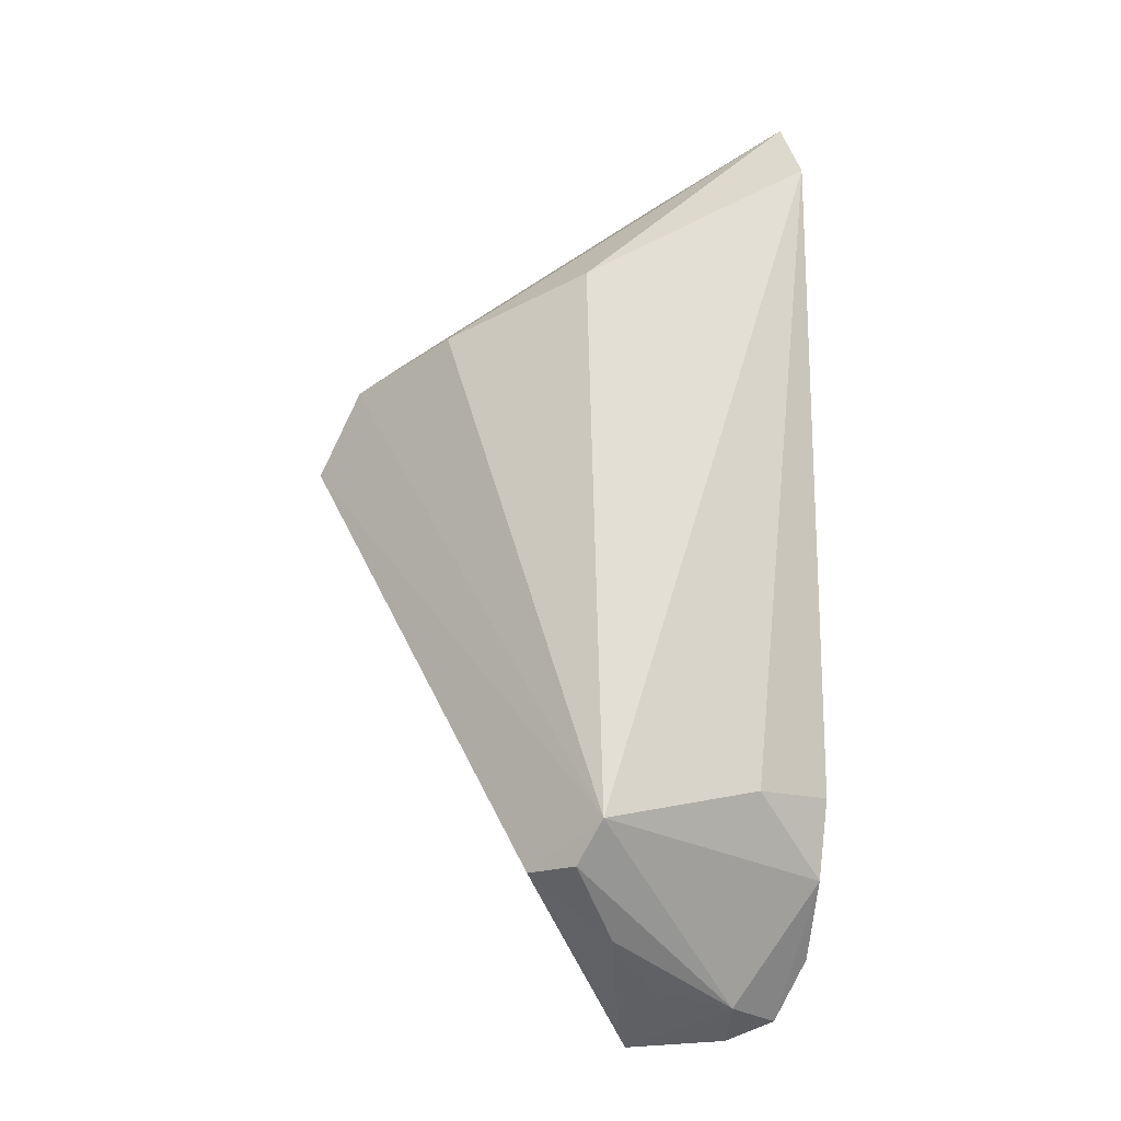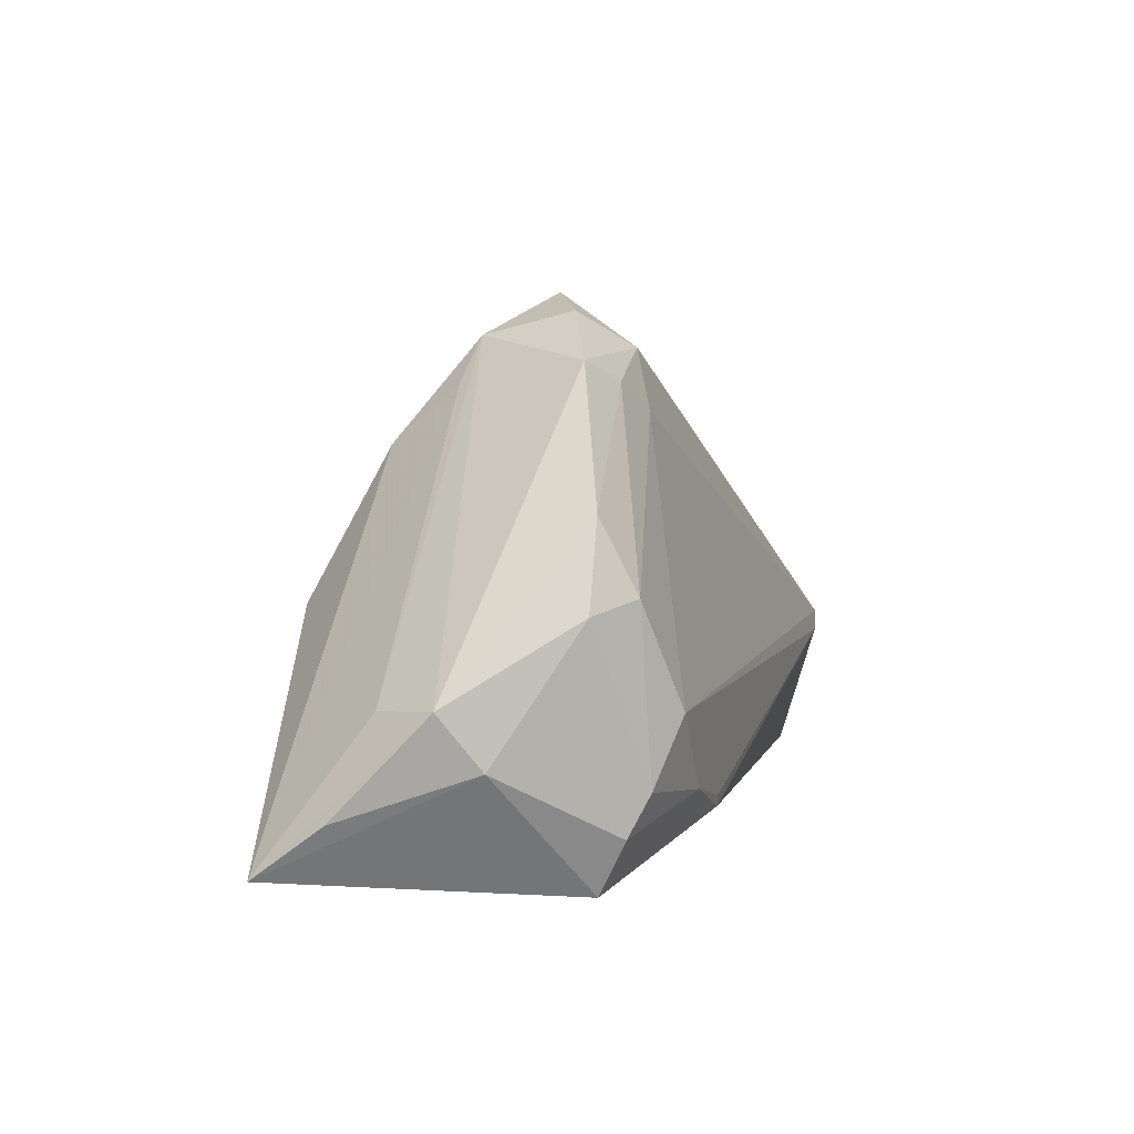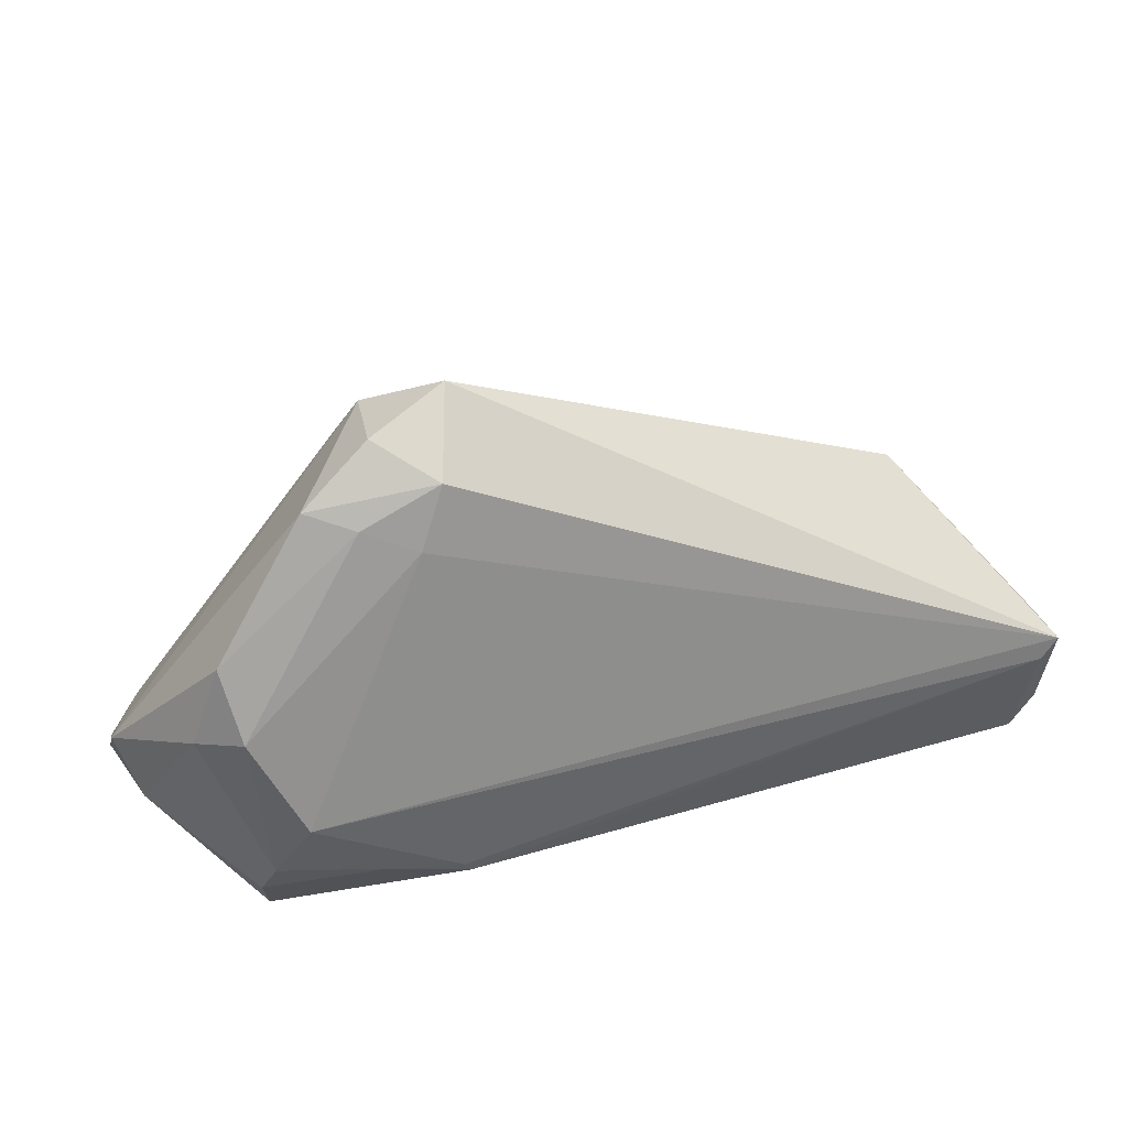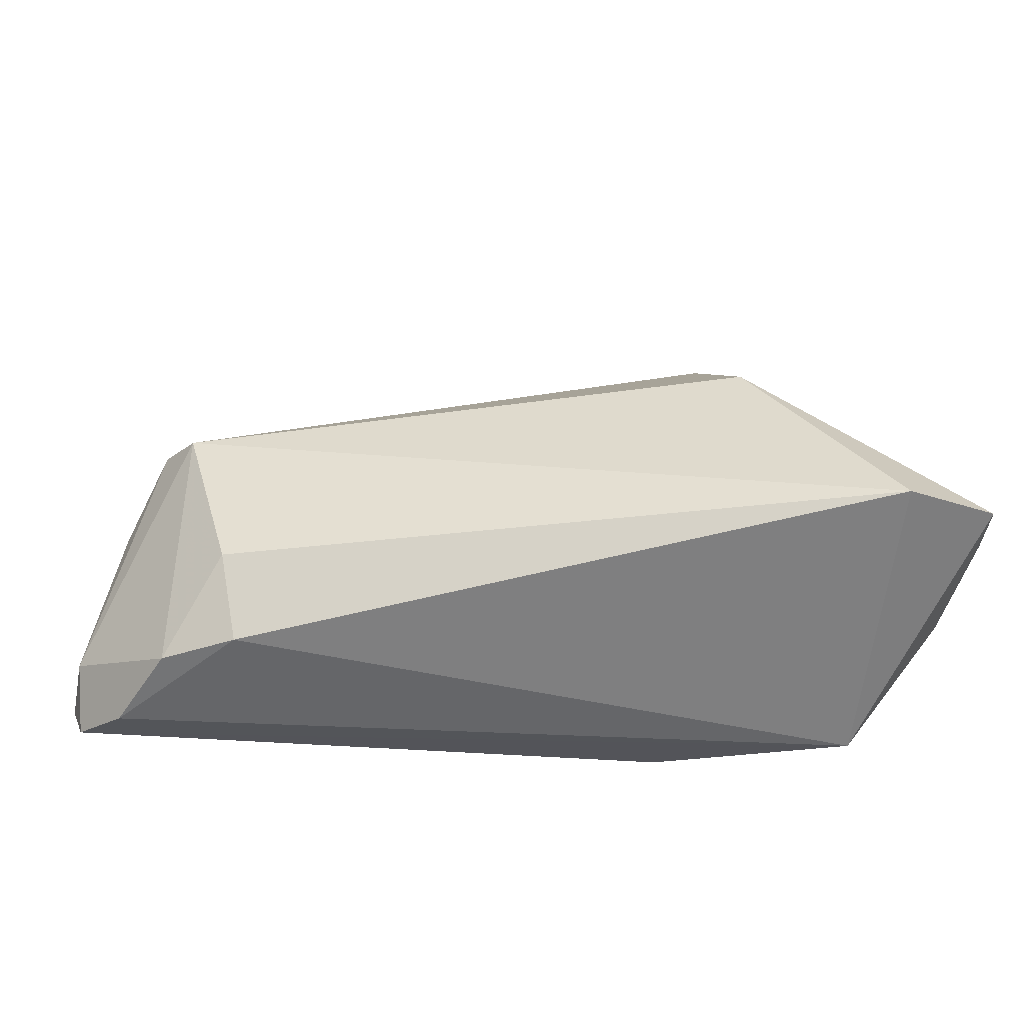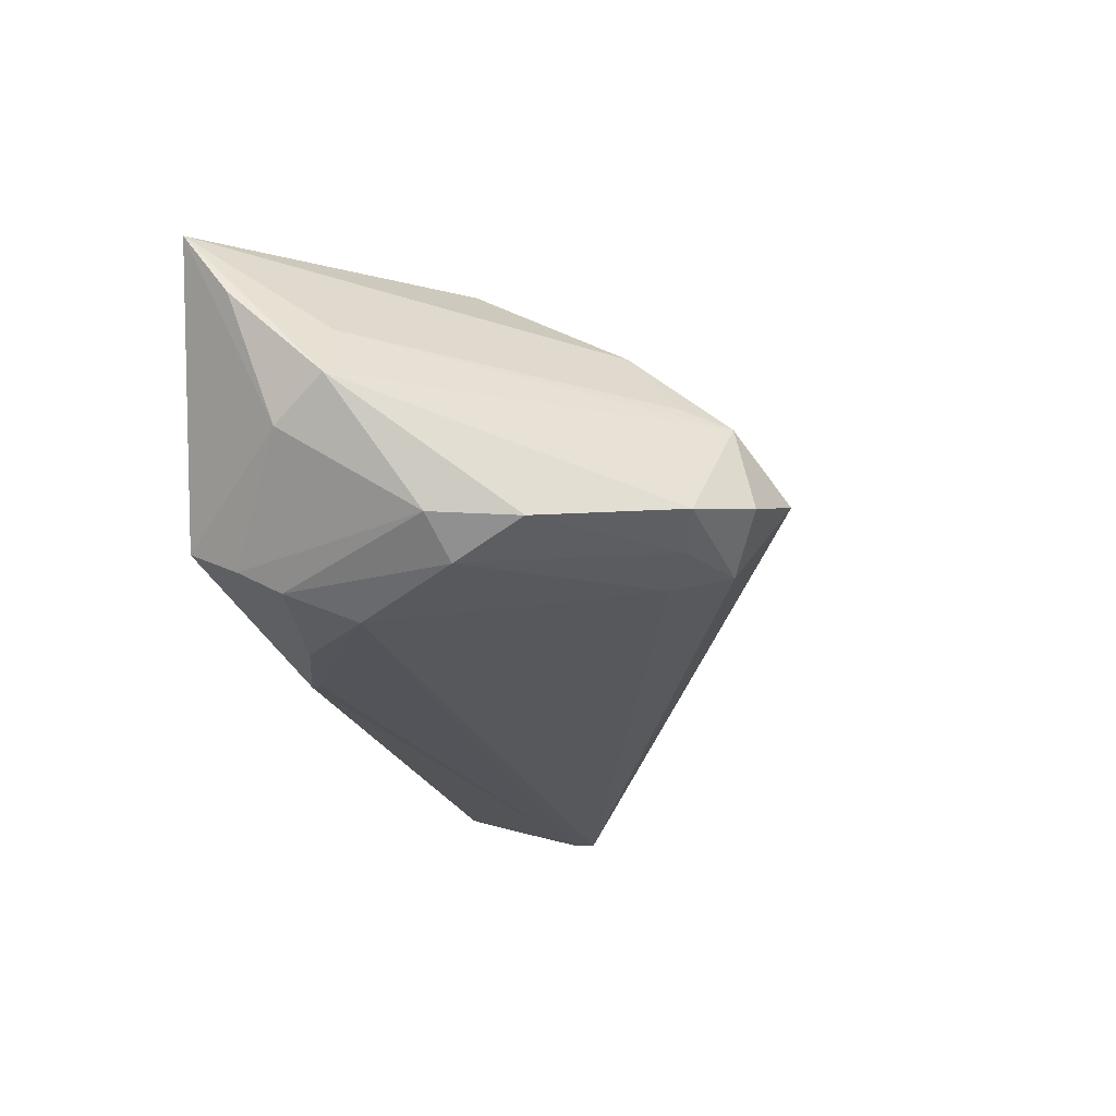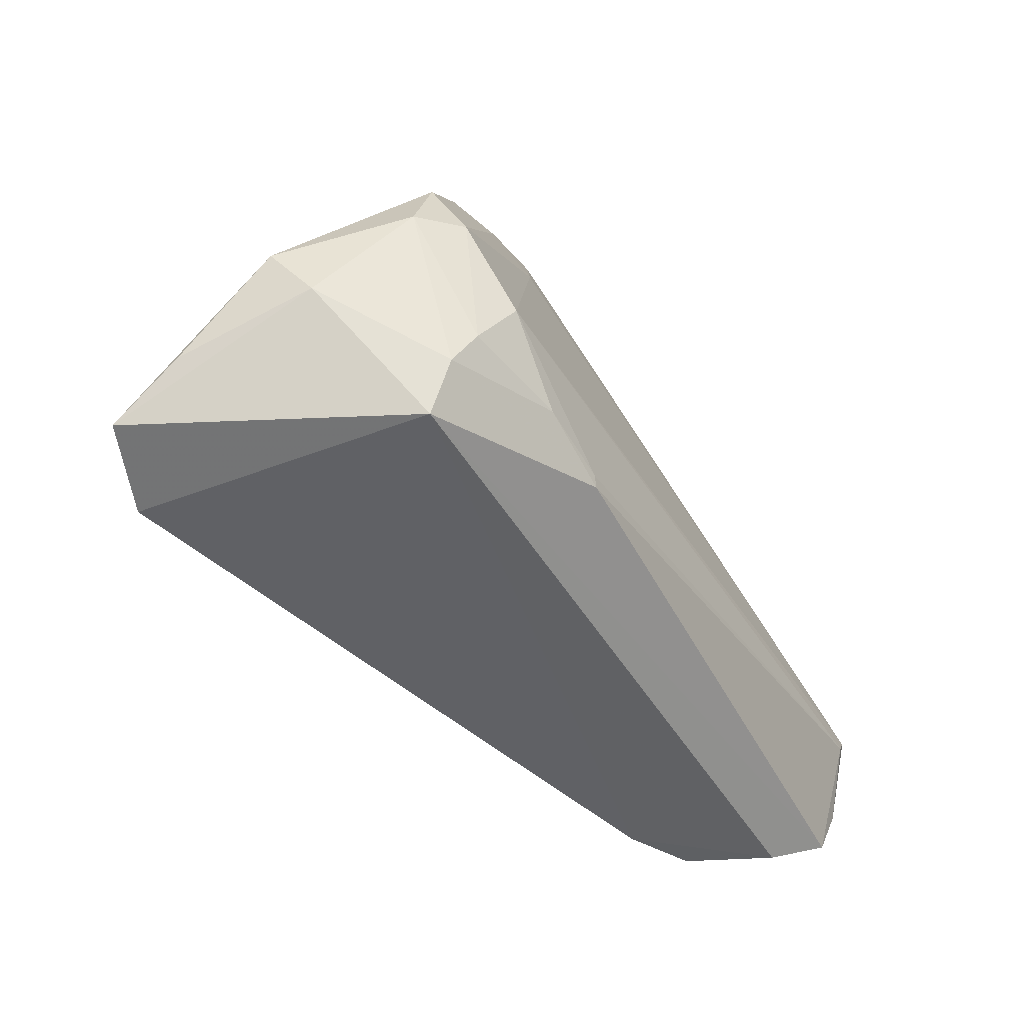
<metadata>
{"format":"obj","ext":"obj","renderer":"f3d","projection":"perspective","resolution":1024,"background":"white","views":[{"elev":59.8,"azim":-89.8,"up":"+Z"},{"elev":2.3,"azim":104.7,"up":"+Y"},{"elev":39.1,"azim":162.9,"up":"+Y"},{"elev":-58.7,"azim":-0.5,"up":"+Y"},{"elev":-23.7,"azim":103.5,"up":"+Z"},{"elev":-47.7,"azim":120.3,"up":"+Y"}]}
</metadata>
<code>
v 0.01353 0.03465 -0.01053
v 0.03933 0.007512 -0.01676
v -0.06111 0.0015 -0.01507
v -0.0506 0.006859 0.01142
v 0.01437 -0.01726 -0.02006
v -0.06088 -0.01226 -0.008762
v 0.04474 0.005825 -0.01275
v 0.04099 0.01611 -0.01266
v 0.0376 -0.01265 -0.01765
v -0.06009 -0.002113 -0.02026
v -0.05422 -0.02172 -0.01003
v -0.0593 -0.002613 -0.007095
v -0.04641 0.003735 0.0158
v -0.05598 0.002503 0.001295
v 0.03819 -0.0237 -0.01206
v 0.03339 -0.004751 -0.02026
v -0.06035 -0.01789 -0.01526
v -0.03857 -0.0237 0.003647
v 0.01926 0.03597 0.006112
v 0.02338 0.03043 -0.01096
v 0.01048 0.04138 -0.0006569
v 0.02054 0.03846 -0.005062
v 0.04221 -0.02292 0.02507
v 0.0209 0.02367 0.01635
v 0.01675 0.02731 -0.01274
v 0.05343 -0.01485 0.01229
v 0.05285 -0.02097 0.02082
v 0.05081 -0.009497 -0.003678
v -0.06229 0.0005217 -0.01992
v 0.0493 -0.003653 0.008292
v -0.06239 -0.01188 -0.01675
v -0.04061 -0.015 0.01045
v 0.0246 -0.01392 -0.02
v 0.02489 0.005622 0.02519
v 0.05339 -0.003179 0.0008377
v 0.03931 -0.0174 -0.01535
v 0.02927 0.03245 -0.008323
v 0.02255 0.03041 0.007805
v 0.01508 -0.01591 -0.02026
v -0.04974 0.01263 0.007136
v -0.04784 -0.02267 2.715e-05
f 23 13 32
f 40 13 21
f 34 13 23
f 23 15 27
f 27 34 23
f 18 15 23
f 23 32 18
f 13 34 24
f 34 27 24
f 28 27 15
f 15 18 11
f 21 13 19
f 13 24 19
f 35 27 26
f 26 28 35
f 27 28 26
f 17 5 15
f 15 11 17
f 41 18 32
f 41 11 18
f 41 32 13
f 41 17 11
f 21 1 29
f 29 40 21
f 29 3 40
f 37 19 35
f 40 3 14
f 3 12 14
f 38 24 27
f 38 19 24
f 16 9 33
f 33 39 16
f 5 39 33
f 36 28 15
f 36 33 9
f 15 5 36
f 5 33 36
f 28 36 7
f 7 36 9
f 35 28 7
f 6 41 13
f 17 41 6
f 6 14 12
f 31 17 6
f 6 12 3
f 6 29 31
f 3 29 6
f 16 39 10
f 10 29 16
f 10 39 5
f 31 29 10
f 10 17 31
f 5 17 10
f 22 1 21
f 22 37 1
f 21 19 22
f 19 37 22
f 8 37 35
f 35 7 8
f 40 14 4
f 13 40 4
f 4 6 13
f 14 6 4
f 30 27 35
f 30 38 27
f 35 19 30
f 19 38 30
f 2 9 16
f 2 7 9
f 2 8 7
f 25 2 16
f 16 29 25
f 25 29 1
f 1 37 20
f 20 25 1
f 2 25 20
f 37 8 20
f 8 2 20

</code>
